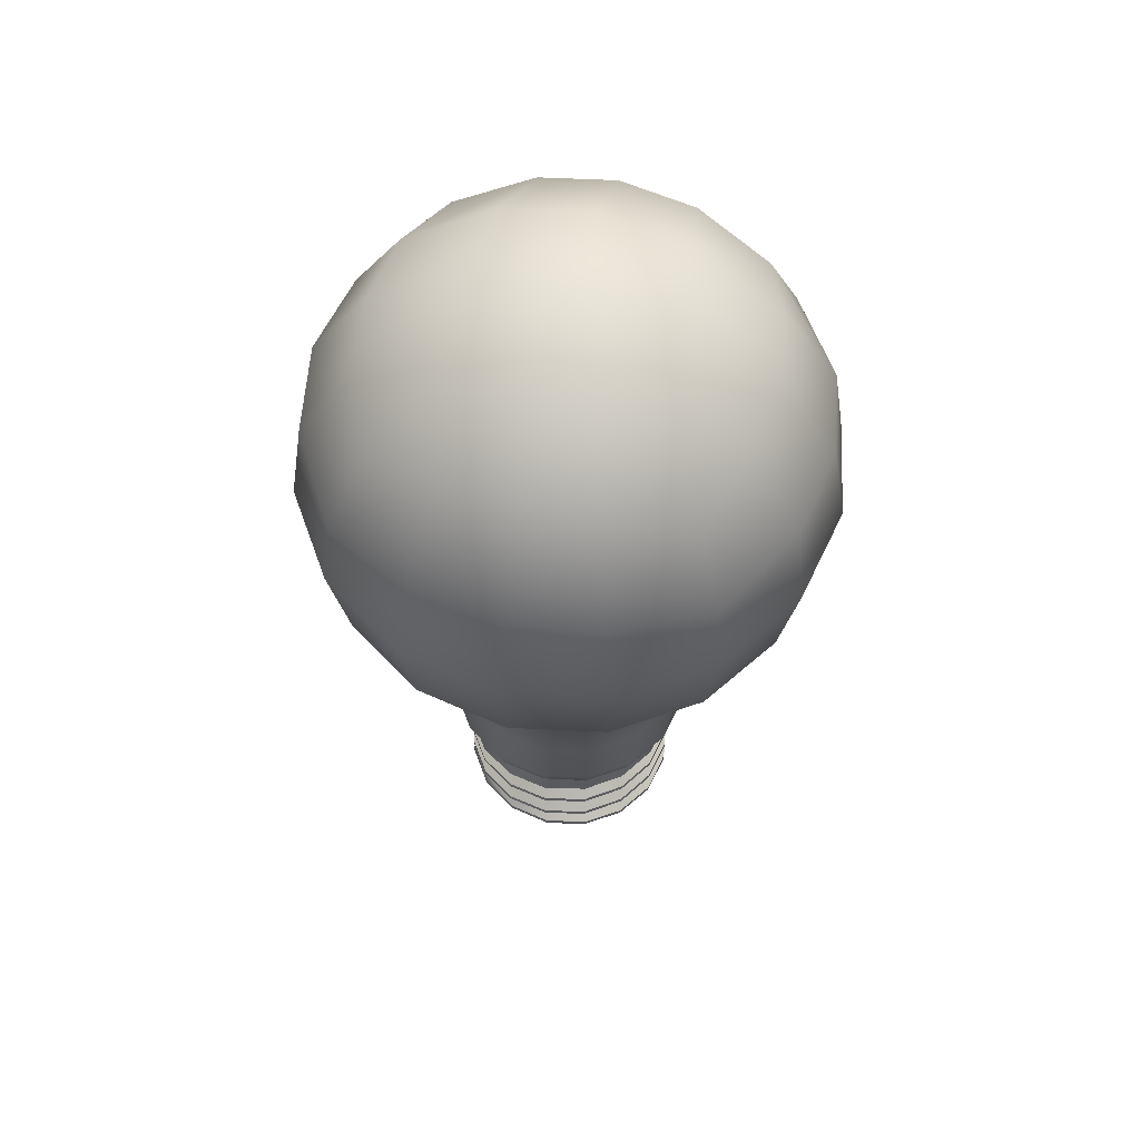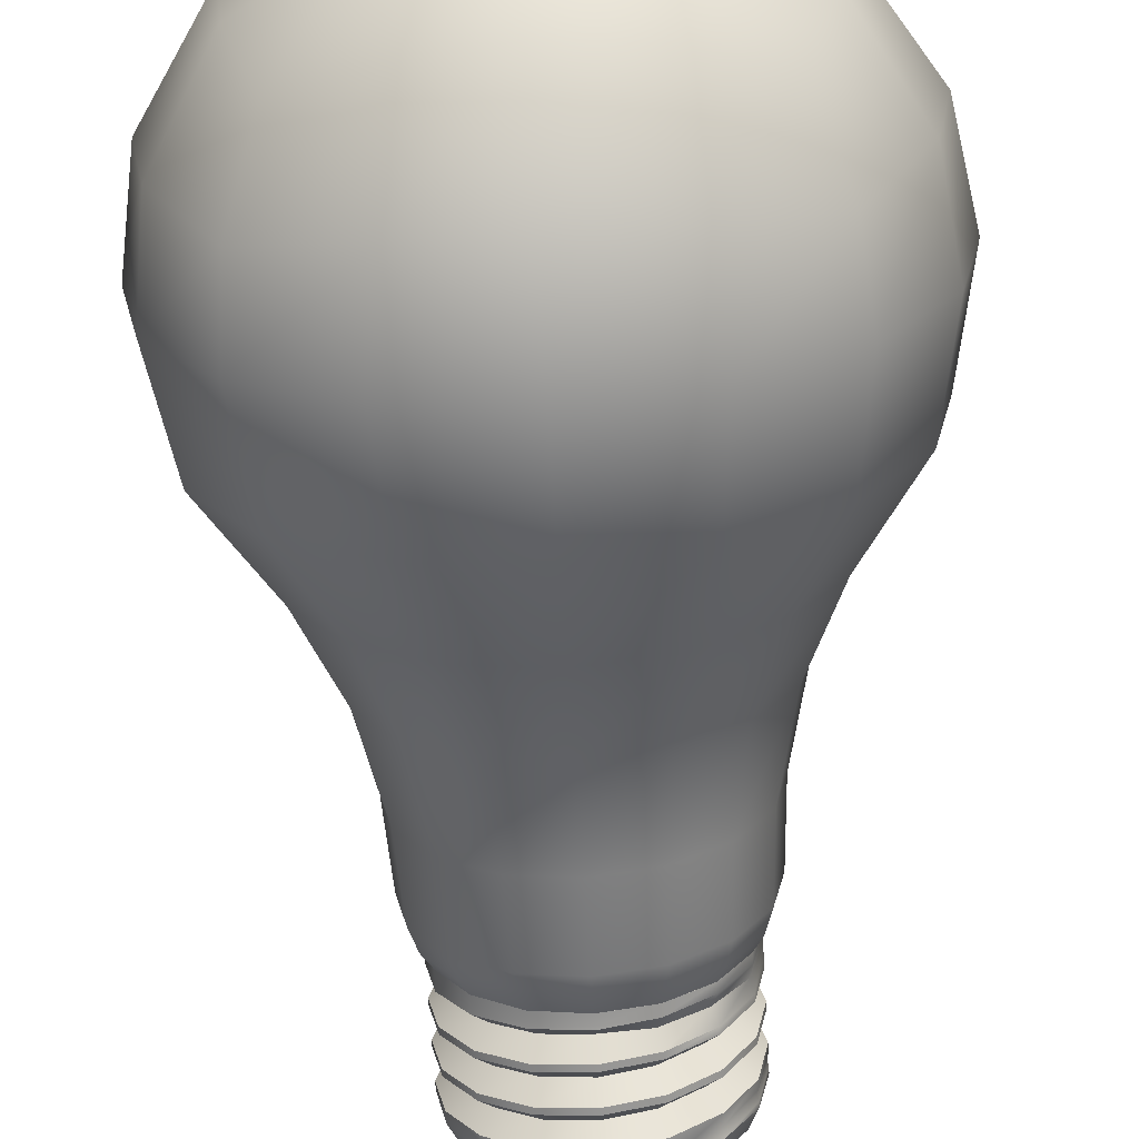
<metadata>
{"format":"obj","ext":"obj","renderer":"f3d","projection":"perspective","resolution":1024,"background":"white","views":[{"elev":58.4,"azim":14.0,"up":"+Y"},{"elev":-67.4,"azim":-176.6,"up":"+Z"}]}
</metadata>
<code>
o lightbulb_01
v -0.008333 0.02816 0.008333
v -0.01089 0.02816 0.00451
v -0.01179 0.02816 -0
v -0.01089 0.02816 -0.00451
v -0.008333 0.02816 -0.008333
v -0.00451 0.02816 -0.01089
v 0 0.02816 -0.01179
v 0.00451 0.02816 -0.01089
v 0.01654 0.05979 -0.01654
v 0.008953 0.05979 -0.02161
v 0 0.05979 -0.02339
v -0.008953 0.05979 -0.02161
v 0.01589 0.06657 -0.01589
v 0.007945 0.06774 -0.02061
v 0 0.06809 -0.02195
v -0.007945 0.06774 -0.02061
v 0.008333 0.02816 -0.008333
v 0.009567 0.036 -0.009567
v 0.005177 0.036 -0.0125
v 0 0.036 -0.01353
v -0.005177 0.036 -0.0125
v -0.009567 0.036 -0.009567
v -0.0125 0.036 -0.005177
v -0.01353 0.036 -0
v -0.01654 0.05979 -0.01654
v -0.02161 0.05979 -0.008953
v -0.02339 0.05979 -0
v -0.02161 0.05979 0.008953
v -0.01589 0.06657 -0.01589
v -0.02061 0.06774 -0.007945
v -0.02195 0.06809 0
v -0.02061 0.06774 0.007945
v -0.0125 0.036 0.005177
v -0.009567 0.036 0.009567
v -0.005177 0.036 0.0125
v -0 0.036 0.01353
v 0.005177 0.036 0.0125
v 0.009567 0.036 0.009567
v 0.0125 0.036 0.005177
v 0.01353 0.036 0
v -0.01654 0.05979 0.01654
v -0.008953 0.05979 0.02161
v -0 0.05979 0.02339
v 0.008953 0.05979 0.02161
v -0.01589 0.06657 0.01589
v -0.007945 0.06774 0.02061
v 0 0.06809 0.02195
v 0.007945 0.06774 0.02061
v 0.0125 0.036 -0.005177
v 0.02005 0.0508 -0.008306
v 0.0217 0.0508 0
v 0.02005 0.0508 0.008306
v 0.01535 0.0508 0.01535
v 0.008306 0.0508 0.02005
v -0 0.0508 0.0217
v -0.008306 0.0508 0.02005
v 0.01654 0.05979 0.01654
v 0.02161 0.05979 0.008953
v 0.02339 0.05979 0
v 0.02161 0.05979 -0.008953
v 0.01589 0.06657 0.01589
v 0.02061 0.06774 0.007945
v 0.02195 0.06809 0
v 0.02061 0.06774 -0.007945
v -0.01535 0.0508 0.01535
v -0.02005 0.0508 0.008306
v -0.0217 0.0508 -0
v -0.02005 0.0508 -0.008306
v -0.01535 0.0508 -0.01535
v -0.008306 0.0508 -0.02005
v 0 0.0508 -0.0217
v 0.008306 0.0508 -0.02005
v 0.01535 0.0508 -0.01535
v 0.01355 0.07334 -0.01355
v 0.006775 0.07568 -0.01589
v 0 0.07639 -0.0166
v -0.006775 0.07568 -0.01589
v -0.01355 0.07334 -0.01355
v 0.01589 0.07568 -0.006775
v 0.007945 0.0804 -0.007945
v 0 0.08175 -0.008298
v -0.007945 0.0804 -0.007945
v -0.01589 0.07568 -0.006775
v 0.0166 0.07639 0
v 0.008298 0.08175 0
v 0 0.08326 0
v -0.008298 0.08175 0
v -0.0166 0.07639 0
v 0.01589 0.07568 0.006775
v 0.007945 0.0804 0.007945
v 0 0.08175 0.008298
v -0.007945 0.0804 0.007945
v -0.01589 0.07568 0.006775
v 0.01355 0.07334 0.01355
v 0.006775 0.07568 0.01589
v 0 0.07639 0.0166
v -0.006775 0.07568 0.01589
v -0.01355 0.07334 0.01355
v -0.00451 0.02816 0.01089
v -0 0.02816 0.01179
v 0.00451 0.02816 0.01089
v 0.008333 0.02816 0.008333
v 0.01089 0.02816 0.00451
v 0.01179 0.02816 0
v 0.01089 0.02816 -0.00451
v -0.007057 0.01864 0.007057
v -0.009221 0.01864 0.003819
v -0.00998 0.01864 -0
v -0.009221 0.01864 -0.003819
v -0.007057 0.01864 -0.007057
v -0.003819 0.01864 -0.009221
v 0 0.01864 -0.00998
v 0.003819 0.01864 -0.009221
v 0.007057 0.01864 -0.007057
v -0.003819 0.01864 0.009221
v -0 0.01864 0.00998
v 0.003819 0.01864 0.009221
v 0.007057 0.01864 0.007057
v 0.009221 0.01864 0.003819
v 0.00998 0.01864 0
v 0.009221 0.01864 -0.003819
v -0.007617 0.01989 0.007617
v -0.008057 0.02178 0.008057
v -0.01053 0.02178 0.004361
v -0.009952 0.01989 0.004122
v -0.01077 0.01989 -0
v -0.0114 0.02178 -0
v -0.01053 0.02178 -0.004361
v -0.009952 0.01989 -0.004122
v -0.007617 0.01989 -0.007617
v -0.008057 0.02178 -0.008057
v -0.004361 0.02178 -0.01053
v -0.004122 0.01989 -0.009952
v 0 0.01989 -0.01077
v 0 0.02178 -0.0114
v 0.004361 0.02178 -0.01053
v 0.004122 0.01989 -0.009952
v 0.007617 0.01989 -0.007617
v 0.008057 0.02178 -0.008057
v -0.004361 0.02178 0.01053
v -0.004122 0.01989 0.009952
v -0 0.01989 0.01077
v -0 0.02178 0.0114
v 0.004361 0.02178 0.01053
v 0.004122 0.01989 0.009952
v 0.007617 0.01989 0.007617
v 0.008057 0.02178 0.008057
v 0.01053 0.02178 0.004361
v 0.009952 0.01989 0.004122
v 0.01077 0.01989 0
v 0.0114 0.02178 0
v 0.01053 0.02178 -0.004361
v 0.009952 0.01989 -0.004122
v 0.0154 0.04297 -0.006378
v -0.01179 0.04297 -0.01179
v 0.01179 0.04297 -0.01179
v 0.006378 0.04297 -0.0154
v -0.0154 0.04297 -0.006378
v -0.01667 0.04297 -0
v 0 0.04297 -0.01667
v -0.006378 0.04297 -0.0154
v -0.006378 0.04297 0.0154
v -0.0154 0.04297 0.006378
v -0.01179 0.04297 0.01179
v -0 0.04297 0.01667
v 0.006378 0.04297 0.0154
v 0.01179 0.04297 0.01179
v 0.0154 0.04297 0.006378
v 0.01667 0.04297 0
v 0.00706 0.00831 0.007069
v 0.009229 0.008307 0.003831
v 0.009993 0.008303 9e-06
v 0.009237 0.008299 -0.003814
v 0.007076 0.008295 -0.007057
v -0.009237 0.01005 0.003826
v -0.009998 0.009825 -0
v 0.003838 0.008291 -0.009226
v 0.00707 0.01095 0.00707
v -0.003826 0.01042 0.009237
v -0.00707 0.01019 0.00707
v 0 0.0106 0.009998
v 0.00707 0.008785 0.00707
v 0.006069 0.009776 0.006069
v 0.00707 0.01378 0.00707
v 0.00707 0.01144 0.00707
v 0.006069 0.01261 0.006069
v 0.009237 0.008784 0.003826
v 0.009237 0.01112 0.003826
v 0.007924 0.009953 0.003292
v 0.009998 0.008961 -0
v 0.009998 0.0113 -0
v 0.008576 0.01013 1.6e-05
v 0.009237 0.009138 -0.003826
v 0.009237 0.01148 -0.003826
v 0.007924 0.01031 -0.00326
v 0.00707 0.009316 -0.00707
v 0.00707 0.01165 -0.00707
v 0.006069 0.01048 -0.006037
v 0.003826 0.009493 -0.009237
v 0.003826 0.01183 -0.009237
v 0.003292 0.01066 -0.007893
v 0 0.00967 -0.009998
v 0 0.01201 -0.009998
v 1.6e-05 0.01084 -0.008545
v -0.003826 0.009848 -0.009237
v -0.003826 0.01219 -0.009237
v -0.00326 0.01102 -0.007893
v -0.00707 0.01002 -0.00707
v -0.00707 0.01236 -0.00707
v -0.006037 0.01119 -0.006037
v -0.009237 0.0102 -0.003826
v -0.009237 0.01254 -0.003826
v -0.007893 0.01137 -0.00326
v -0.009998 0.01038 -0
v -0.009998 0.01272 -0
v -0.008545 0.01155 1.6e-05
v -0.009237 0.01056 0.003826
v -0.009237 0.0129 0.003826
v -0.007893 0.01173 0.003292
v -0.00707 0.01073 0.00707
v -0.00707 0.01307 0.00707
v -0.006037 0.0119 0.006069
v -0.003826 0.01091 0.009237
v -0.003826 0.01325 0.009237
v -0.00326 0.01208 0.007924
v 0 0.01109 0.009998
v 0 0.01343 0.009998
v 1.6e-05 0.01226 0.008576
v 0.003826 0.01361 0.009237
v 0.003826 0.01127 0.009237
v 0.003292 0.01244 0.007924
v -0.00707 0.0152 -0.00707
v -0.00707 0.01286 -0.00707
v -0.006037 0.01403 -0.006037
v 0.00707 0.01428 0.00707
v 0.00707 0.01662 0.00707
v 0.006069 0.01545 0.006069
v 0.009237 0.01396 0.003826
v 0.009237 0.01162 0.003826
v 0.007924 0.01279 0.003292
v 0.009998 0.0118 -0
v 0.009998 0.01414 -0
v 0.008576 0.01297 1.6e-05
v 0.009237 0.01198 -0.003826
v 0.009237 0.01431 -0.003826
v 0.007924 0.01315 -0.00326
v 0.00707 0.01215 -0.00707
v 0.00707 0.01449 -0.00707
v 0.006069 0.01332 -0.006037
v 0.003826 0.01233 -0.009237
v 0.003826 0.01467 -0.009237
v 0.003292 0.0135 -0.007893
v 0 0.01251 -0.009998
v 0 0.01485 -0.009998
v 1.6e-05 0.01368 -0.008545
v -0.003826 0.01269 -0.009237
v -0.003826 0.01502 -0.009237
v -0.00326 0.01385 -0.007893
v -0.009237 0.01538 -0.003826
v -0.009237 0.01304 -0.003826
v -0.007893 0.01421 -0.00326
v -0.009998 0.01322 -0
v -0.009998 0.01556 -0
v -0.008545 0.01439 1.6e-05
v -0.009237 0.01339 0.003826
v -0.009237 0.01573 0.003826
v -0.007893 0.01456 0.003292
v -0.00707 0.01357 0.00707
v -0.00707 0.01591 0.00707
v -0.006037 0.01474 0.006069
v -0.003826 0.01375 0.009237
v -0.003826 0.01609 0.009237
v -0.00326 0.01492 0.007924
v 0 0.01393 0.009998
v 0 0.01627 0.009998
v 1.6e-05 0.0151 0.008576
v 0.003826 0.01644 0.009237
v 0.003826 0.0141 0.009237
v 0.003292 0.01527 0.007924
v -0.007057 0.01787 -0.007057
v -0.00707 0.0157 -0.00707
v -0.006601 0.01683 -0.006698
v 0.007057 0.01716 0.007057
v 0.009237 0.0168 0.003826
v 0.009237 0.01446 0.003826
v 0.007924 0.01563 0.003292
v 0.009998 0.01464 -0
v 0.009998 0.01697 -0
v 0.008576 0.0158 1.6e-05
v 0.009237 0.01481 -0.003826
v 0.009237 0.01715 -0.003826
v 0.007924 0.01598 -0.00326
v 0.00707 0.01499 -0.00707
v 0.00707 0.01733 -0.00707
v 0.006069 0.01616 -0.006037
v 0.003826 0.01517 -0.009237
v 0.003826 0.01746 -0.009237
v 0.003292 0.01634 -0.007893
v 0 0.01534 -0.009998
v 0 0.01757 -0.009998
v 1.6e-05 0.01651 -0.008545
v -0.003826 0.01552 -0.009237
v -0.003826 0.01774 -0.009237
v -0.003471 0.01668 -0.008507
v -0.009221 0.01787 -0.003819
v -0.009237 0.01588 -0.003826
v -0.009017 0.017 -0.003834
v -0.009976 0.01616 0
v -0.00998 0.01787 0
v -0.009955 0.01715 1e-06
v -0.009237 0.01623 0.003826
v -0.009221 0.01787 0.003819
v -0.009235 0.01737 0.003824
v -0.00707 0.01641 0.00707
v -0.007057 0.01782 0.007057
v -0.003826 0.01659 0.009237
v 0 0.01676 0.009998
v 0.003819 0.01693 0.009221
v 0.007057 0.01787 -0.007057
v 0.009221 0.01773 -0.003819
v 0.00998 0.01757 0
v 0.009221 0.01737 0.003819
v 0.003826 0.01077 0.009237
v 0.003817 0.008311 0.00923
v 0.003819 0.008785 0.009221
v -6e-06 0.00831 0.009986
v -0 0.008785 0.00998
v -0.003828 0.008308 0.009221
v -0.003819 0.008785 0.009221
v -0.007065 0.008305 0.007052
v -0.007057 0.008785 0.007057
v -0.009227 0.008301 0.00381
v -0.009221 0.008785 0.003819
v -0.009983 0.008296 -1.4e-05
v -0.00998 0.008785 0
v -0.009221 0.009522 -0.003819
v 0.003338 0.00968 0.007998
v 3.5e-05 0.009585 0.008841
v -0.009899 0.009218 -0.000102
v -0.008954 0.009396 0.003582
v -0.006688 0.009494 0.006877
v -0.003545 0.009603 0.008495
v -0.009218 0.008293 -0.003835
v -0.007049 0.00829 -0.007073
v -0.003806 0.008289 -0.009234
v 1.7e-05 0.008289 -0.00999
v 0.003819 0.01787 -0.009221
v 0 0.01787 -0.00998
v -0.009221 0.008715 -0.003819
v -0.007057 0.01864 -0.007057
v 0.007057 0.01864 0.007057
v -0.003826 0.01864 -0.009237
v -0.009221 0.01864 -0.003819
v -0.00998 0.01864 0
v -0.009221 0.01864 0.003819
v -0.007057 0.01864 0.007057
v -0.003819 0.01864 0.009221
v 0 0.01864 0.00998
v 0.003819 0.01864 0.009221
v 0.007057 0.01864 -0.007057
v 0.009221 0.01864 -0.003819
v 0.00998 0.01864 0
v 0.009221 0.01864 0.003819
v 0.003819 0.01864 -0.009221
v 0 0.01864 -0.00998
v 0.006533 0.0067 0.00654
v 0.00854 0.006698 0.003544
v 0.009247 0.006694 8e-06
v 0.008548 0.00669 -0.003529
v 0.006548 0.006686 -0.00653
v 0.003552 0.006683 -0.008537
v 0.003532 0.006701 0.00854
v -5e-06 0.006701 0.00924
v -0.003541 0.006699 0.008532
v -0.006537 0.006696 0.006525
v -0.008537 0.006692 0.003525
v -0.009237 0.006688 -1.3e-05
v -0.008529 0.006685 -0.003549
v -0.006522 0.006682 -0.006545
v -0.003522 0.006681 -0.008545
v 1.6e-05 0.006681 -0.009244
v 0.002312 0.000621 0.002309
v 0.003021 0.00062 0.001251
v 0.003271 0.000619 2e-06
v 0.003024 0.000618 -0.001248
v 0.002317 0.000616 -0.002309
v 0.001258 0.000615 -0.003018
v 0.001251 0.000622 0.003016
v 2e-06 0.000622 0.003263
v -0.001248 0.000621 0.003013
v -0.002306 0.00062 0.002304
v -0.003013 0.000618 0.001244
v -0.00326 0.000617 -6e-06
v -0.00301 0.000616 -0.001255
v -0.002301 0.000615 -0.002314
v -0.001241 0.000614 -0.00302
v 9e-06 0.000615 -0.003268
v 0.001788 0.000213 0.001785
v 0.002337 0.000213 0.000967
v 0.00253 0.000212 1e-06
v 0.002339 0.000211 -0.000966
v 0.001793 0.00021 -0.001785
v 0.000974 0.000209 -0.002334
v 0.000969 0.000214 0.002331
v 2e-06 0.000214 0.002523
v -0.000964 0.000213 0.002329
v -0.001782 0.000212 0.001781
v -0.002328 0.000211 0.000961
v -0.002519 0.00021 -5e-06
v -0.002326 0.000209 -0.000971
v -0.001778 0.000208 -0.001789
v -0.000958 0.000208 -0.002336
v 8e-06 0.000208 -0.002527
v -0.001138 4.3e-05 -0.001148
v 7e-06 4.3e-05 -0.001621
v 0.001151 4.4e-05 -0.001145
v -0.001613 4.4e-05 -4e-06
v 5e-06 -9.5e-05 -2e-06
v 0.001624 4.5e-05 -0
v -0.00114 4.5e-05 0.001141
v 3e-06 4.6e-05 0.001616
v 0.001148 4.6e-05 0.001144
v -0.006917 0.008949 -0.006936
v -0.009071 0.009087 -0.003758
v -0.003822 0.01779 0.009227
v -0.001247 0.01771 0.009741
f 40 39 103 104
f 24 23 4 3
f 38 37 101 102
f 22 21 6 5
f 36 35 99 100
f 33 24 3 2
f 20 19 8 7
f 21 20 7 6
f 9 10 14 13
f 10 11 15 14
f 11 12 16 15
f 12 25 29 16
f 13 14 75 74
f 14 15 76 75
f 15 16 77 76
f 16 29 78 77
f 23 22 5 4
f 49 40 104 105
f 39 38 102 103
f 37 36 100 101
f 19 18 17 8
f 34 33 2 1
f 18 49 105 17
f 35 34 1 99
f 25 26 30 29
f 26 27 31 30
f 27 28 32 31
f 28 41 45 32
f 29 30 83 78
f 30 31 88 83
f 31 32 93 88
f 32 45 98 93
f 156 154 49 18
f 154 169 40 49
f 163 159 24 33
f 158 155 22 23
f 160 157 19 20
f 165 162 35 36
f 155 161 21 22
f 157 156 18 19
f 41 42 46 45
f 42 43 47 46
f 43 44 48 47
f 44 57 61 48
f 45 46 97 98
f 46 47 96 97
f 47 48 95 96
f 48 61 94 95
f 159 158 23 24
f 161 160 20 21
f 162 164 34 35
f 167 166 37 38
f 164 163 33 34
f 166 165 36 37
f 168 167 38 39
f 169 168 39 40
f 57 58 62 61
f 58 59 63 62
f 59 60 64 63
f 60 9 13 64
f 61 62 89 94
f 62 63 84 89
f 63 64 79 84
f 64 13 74 79
f 11 10 72 71
f 60 59 51 50
f 26 25 69 68
f 10 9 73 72
f 42 41 65 56
f 27 26 68 67
f 58 57 53 52
f 43 42 56 55
f 59 58 52 51
f 25 12 70 69
f 41 28 66 65
f 57 44 54 53
f 28 27 67 66
f 12 11 71 70
f 44 43 55 54
f 9 60 50 73
f 74 75 80 79
f 75 76 81 80
f 76 77 82 81
f 77 78 83 82
f 79 80 85 84
f 80 81 86 85
f 81 82 87 86
f 82 83 88 87
f 84 85 90 89
f 85 86 91 90
f 86 87 92 91
f 87 88 93 92
f 89 90 95 94
f 90 91 96 95
f 91 92 97 96
f 92 93 98 97
f 137 138 114 113
f 153 150 120 121
f 146 145 117 118
f 149 146 118 119
f 1 2 124 123
f 145 142 116 117
f 126 129 109 108
f 141 122 106 115
f 130 133 111 110
f 129 130 110 109
f 134 137 113 112
f 133 134 112 111
f 142 141 115 116
f 138 153 121 114
f 150 149 119 120
f 105 104 151 152
f 104 103 148 151
f 103 102 147 148
f 102 101 144 147
f 101 100 143 144
f 100 99 140 143
f 125 126 108 107
f 99 1 123 140
f 2 3 127 124
f 3 4 128 127
f 4 5 131 128
f 5 6 132 131
f 6 7 135 132
f 7 8 136 135
f 17 105 152 139
f 8 17 139 136
f 139 152 153 138
f 149 150 151 148
f 145 146 147 144
f 141 142 143 140
f 125 122 123 124
f 129 126 127 128
f 133 130 131 132
f 137 134 135 136
f 150 153 152 151
f 146 149 148 147
f 142 145 144 143
f 122 141 140 123
f 126 125 124 127
f 130 129 128 131
f 134 133 132 135
f 138 137 136 139
f 122 125 107 106
f 51 52 168 169
f 52 53 167 168
f 54 55 165 166
f 65 66 163 164
f 53 54 166 167
f 56 65 164 162
f 70 71 160 161
f 67 68 158 159
f 72 73 156 157
f 69 70 161 155
f 55 56 162 165
f 71 72 157 160
f 68 69 155 158
f 66 67 159 163
f 50 51 169 154
f 73 50 154 156
f 184 238 285 235
f 193 190 172 173
f 196 193 173 174
f 217 214 176 175
f 223 220 180 179
f 185 230 323 178
f 230 226 181 323
f 214 211 336 176
f 199 196 174 177
f 226 223 179 181
f 205 202 346 345
f 220 217 175 180
f 232 259 306 281
f 190 187 171 172
f 242 245 290 287
f 245 248 293 290
f 248 251 296 293
f 251 254 299 296
f 254 257 302 299
f 259 263 308 306
f 322 283 236 284
f 257 232 281 302
f 263 266 311 308
f 266 269 314 311
f 269 272 316 314
f 272 275 317 316
f 275 277 318 317
f 238 242 287 285
f 288 291 320 321
f 291 294 319 320
f 203 206 256 253
f 229 184 235 278
f 227 229 278 274
f 206 209 233 256
f 178 188 239 185
f 209 212 260 233
f 188 191 241 239
f 212 215 262 260
f 191 194 244 241
f 215 218 265 262
f 194 197 247 244
f 218 221 268 265
f 197 200 250 247
f 221 224 271 268
f 200 203 253 250
f 224 227 274 271
f 283 318 277 236
f 230 185 186 231
f 231 186 184 229
f 182 187 189 183
f 183 189 188 178
f 187 190 192 189
f 189 192 191 188
f 190 193 195 192
f 192 195 194 191
f 193 196 198 195
f 195 198 197 194
f 196 199 201 198
f 198 201 200 197
f 199 202 204 201
f 201 204 203 200
f 202 205 207 204
f 204 207 206 203
f 205 208 210 207
f 207 210 209 206
f 208 211 213 210
f 210 213 212 209
f 211 214 216 213
f 213 216 215 212
f 214 217 219 216
f 216 219 218 215
f 217 220 222 219
f 219 222 221 218
f 220 223 225 222
f 222 225 224 221
f 223 226 228 225
f 225 228 227 224
f 226 230 231 228
f 228 231 229 227
f 278 235 237 279
f 279 237 236 277
f 239 241 243 240
f 240 243 242 238
f 241 244 246 243
f 243 246 245 242
f 244 247 249 246
f 246 249 248 245
f 247 250 252 249
f 249 252 251 248
f 250 253 255 252
f 252 255 254 251
f 253 256 258 255
f 255 258 257 254
f 260 262 264 261
f 261 264 263 259
f 262 265 267 264
f 264 267 266 263
f 265 268 270 267
f 267 270 269 266
f 268 271 273 270
f 270 273 272 269
f 271 274 276 273
f 273 276 275 272
f 274 278 279 276
f 276 279 277 275
f 294 297 347 319
f 285 287 289 286
f 286 289 288 284
f 287 290 292 289
f 289 292 291 288
f 290 293 295 292
f 292 295 294 291
f 293 296 298 295
f 295 298 297 294
f 296 299 301 298
f 298 301 300 297
f 299 302 304 301
f 301 304 303 300
f 306 308 310 307
f 307 310 309 305
f 308 311 313 310
f 310 313 312 309
f 311 314 315 313
f 314 316 425 315
f 316 317 426 425
f 313 315 312
f 259 232 234 261
f 261 234 233 260
f 232 257 258 234
f 234 258 256 233
f 305 280 282 307
f 307 282 281 306
f 280 303 304 282
f 282 304 302 281
f 185 239 240 186
f 186 240 238 184
f 235 285 286 237
f 237 286 284 236
f 187 182 170 171
f 202 199 177 346
f 170 182 325 324
f 324 325 327 326
f 326 327 329 328
f 328 329 331 330
f 330 331 333 332
f 332 333 335 334
f 335 349 343 334
f 182 183 337 325
f 325 337 338 327
f 323 337 183 178
f 181 338 337 323
f 339 335 333 340
f 340 333 331 341
f 341 331 329 342
f 180 341 342 179
f 175 340 341 180
f 176 339 340 175
f 179 342 338 181
f 329 327 338 342
f 423 336 211 208
f 321 322 284 288
f 297 300 348 347
f 300 303 348
f 305 309 354 353
f 348 303 352 365
f 283 322 363 351
f 320 319 360 361
f 319 347 364 360
f 303 280 350 352
f 321 320 361 362
f 322 321 362 363
f 318 283 351 359
f 425 426 358 357
f 312 315 356 355
f 347 348 365 364
f 280 305 353 350
f 309 312 355 354
f 318 359 358 317
f 349 423 344 343
f 344 345 380 379
f 324 326 373 372
f 173 172 368 369
f 345 346 381 380
f 174 173 369 370
f 330 332 376 375
f 177 174 370 371
f 326 328 374 373
f 170 324 372 366
f 332 334 377 376
f 171 170 366 367
f 346 177 371 381
f 328 330 375 374
f 172 171 367 368
f 343 344 379 378
f 334 343 378 377
f 372 373 389 388
f 380 381 397 396
f 373 374 390 389
f 368 367 383 384
f 381 371 387 397
f 374 375 391 390
f 369 368 384 385
f 375 376 392 391
f 370 369 385 386
f 376 377 393 392
f 367 366 382 383
f 377 378 394 393
f 371 370 386 387
f 378 379 395 394
f 366 372 388 382
f 379 380 396 395
f 393 394 410 409
f 387 386 402 403
f 394 395 411 410
f 382 388 404 398
f 395 396 412 411
f 388 389 405 404
f 396 397 413 412
f 389 390 406 405
f 384 383 399 400
f 397 387 403 413
f 390 391 407 406
f 385 384 400 401
f 391 392 408 407
f 386 385 401 402
f 392 393 409 408
f 383 382 398 399
f 412 414 410 411
f 414 417 409 410
f 417 420 408 409
f 420 406 407 408
f 413 415 414 412
f 415 418 417 414
f 418 421 420 417
f 421 405 406 420
f 403 416 415 413
f 416 419 418 415
f 419 422 421 418
f 422 404 405 421
f 402 401 416 403
f 401 400 419 416
f 400 399 422 419
f 399 398 404 422
f 345 344 423
f 339 424 349 335
f 424 339 176 336
f 345 423 208 205
f 424 336 423 349
f 315 425 357 356
f 426 317 358

</code>
